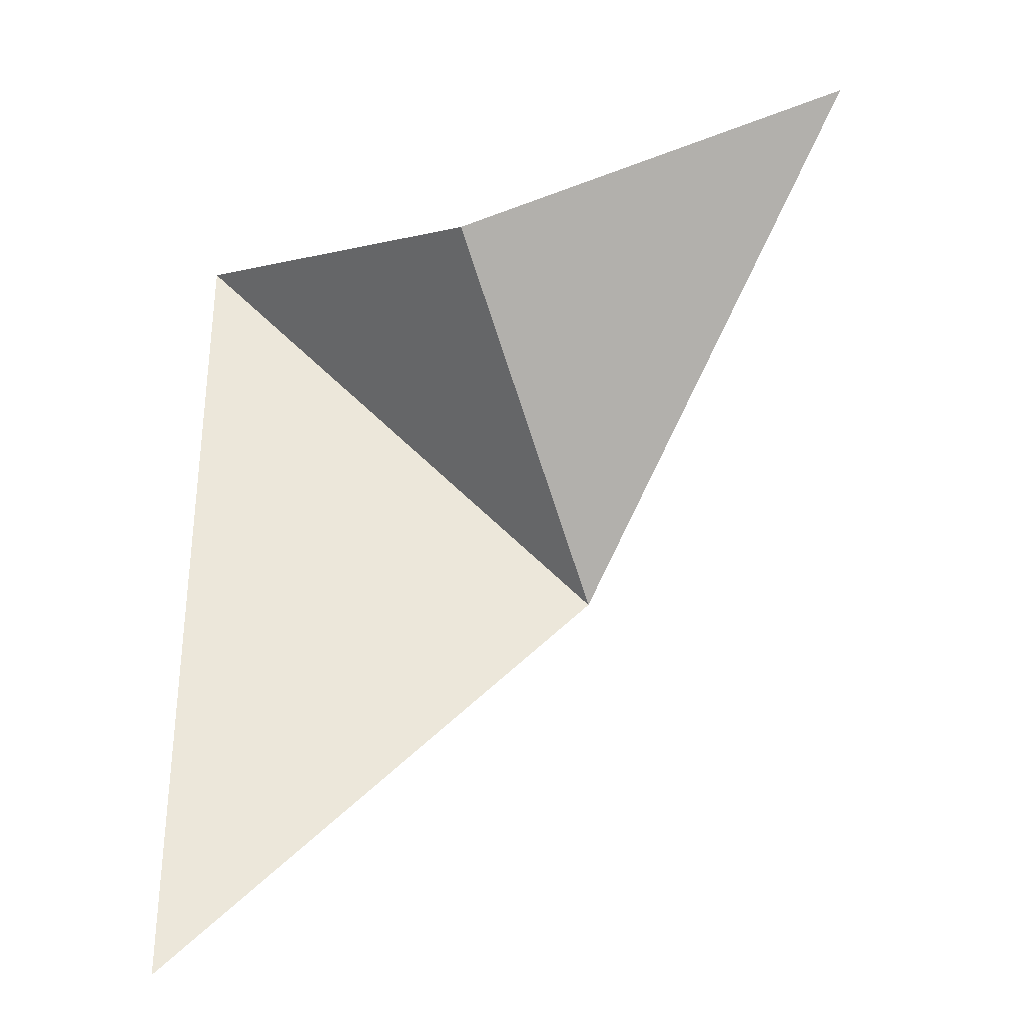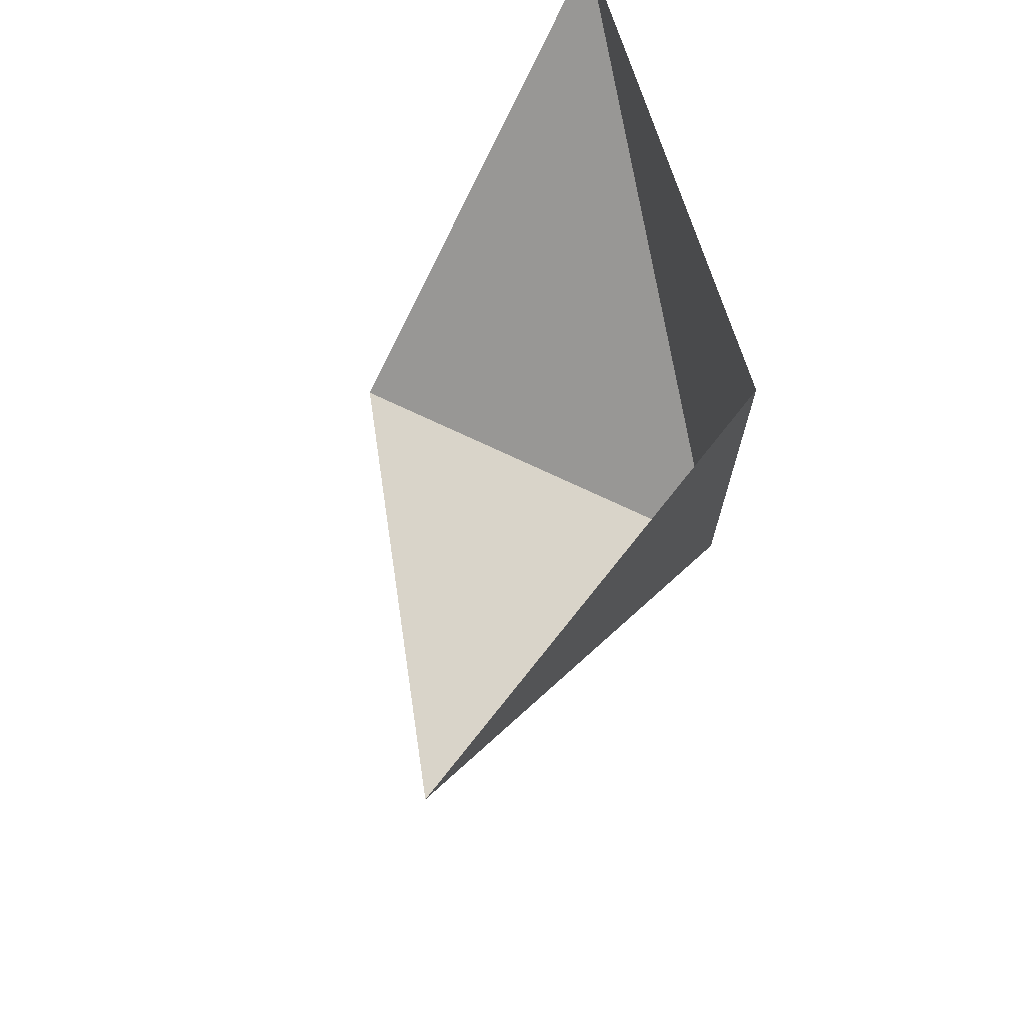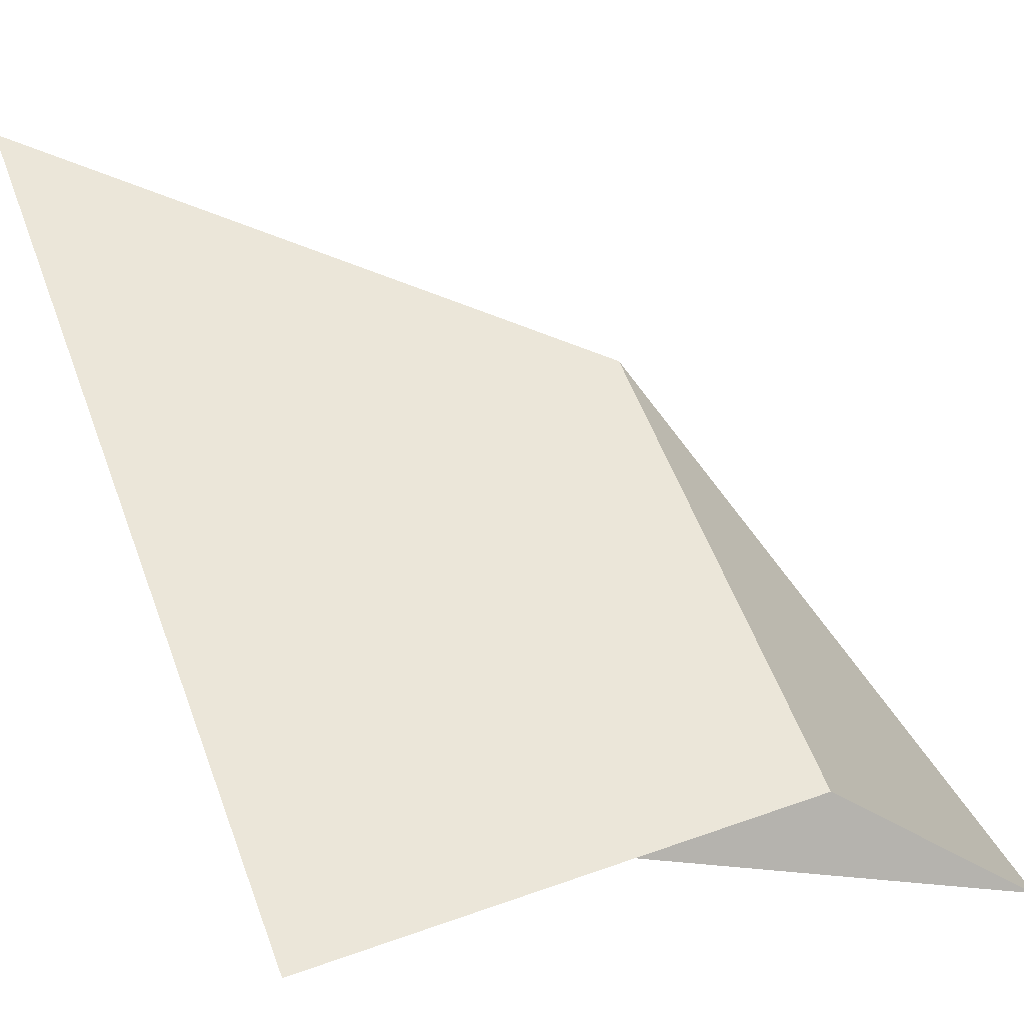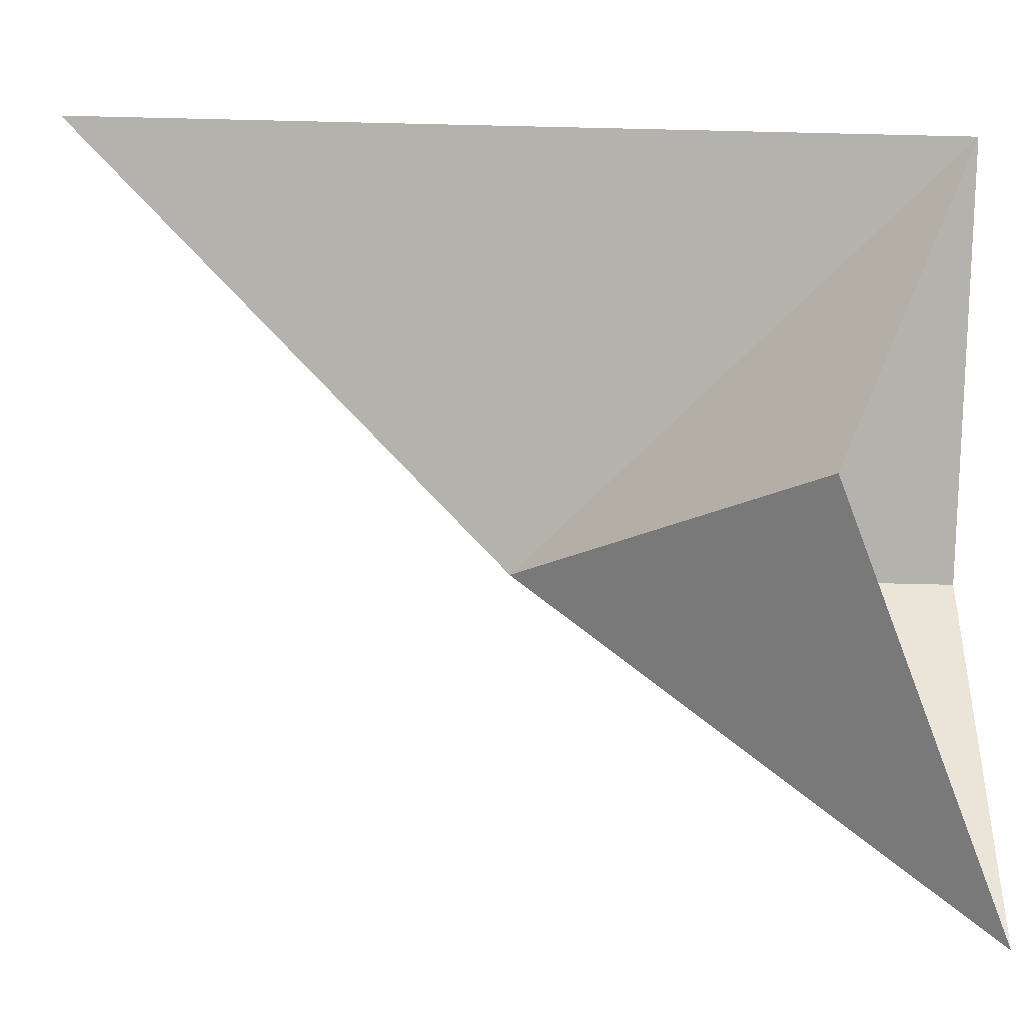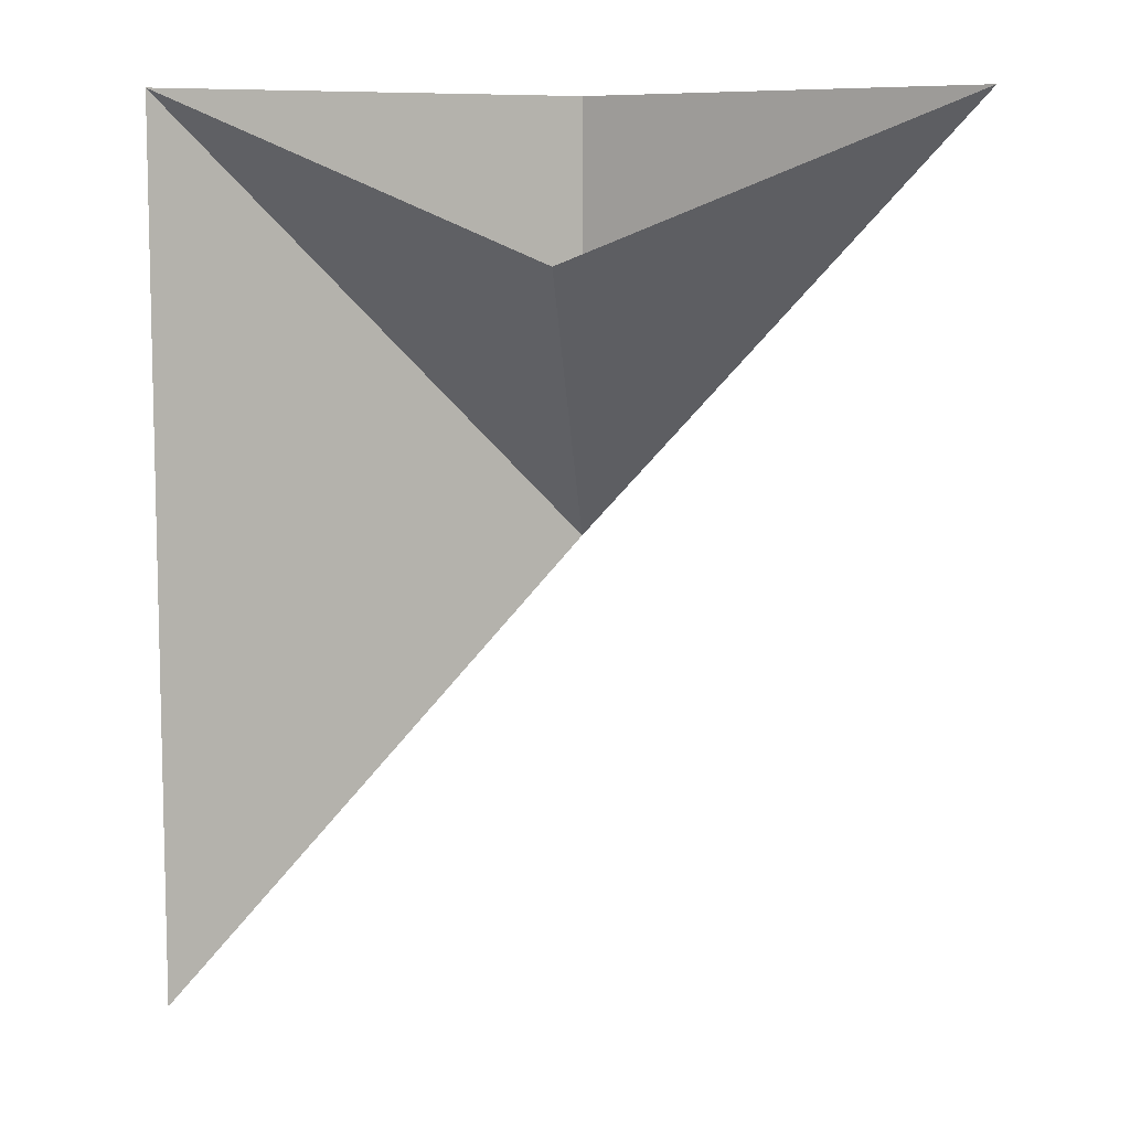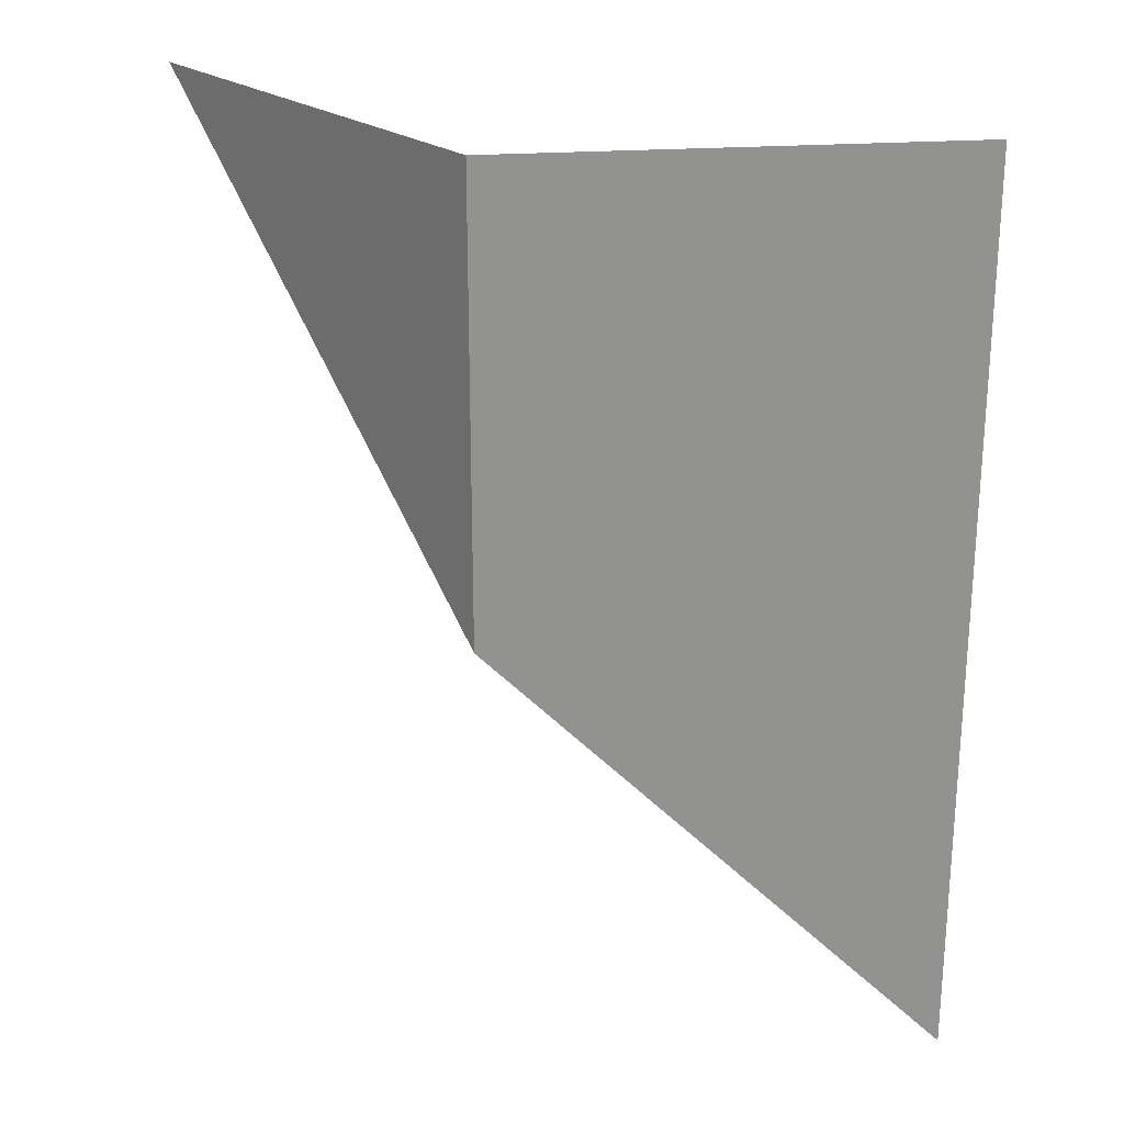
<metadata>
{"format":"obj","ext":"obj","renderer":"f3d","projection":"perspective","resolution":1024,"background":"white","views":[{"elev":-32.8,"azim":175.9,"up":"+Y"},{"elev":71.9,"azim":-108.0,"up":"+Y"},{"elev":56.4,"azim":159.7,"up":"+Z"},{"elev":-79.4,"azim":88.7,"up":"+Z"},{"elev":8.4,"azim":156.7,"up":"+Y"},{"elev":24.2,"azim":-6.6,"up":"+Y"}]}
</metadata>
<code>
v 2 -2 7.65e-32
v 0 6.661e-16 2.719e-32
v -4.441e-16 2 1.732e-16
v 2 2 3.464e-16
v -5.529e-16 2 3.768e-16
v 0 6.661e-16 2.719e-32
v -1.111 2 -1.663
v -1.111 2 -1.663
v 7.664e-32 0 -2.044e-31
v 0.7273 1.273 -1.361
v 0.7273 1.273 -1.361
v 7.664e-32 0 -2.044e-31
v 2 2 4.441e-16
v 2 2 0
v 0 0 0
v 2 -2 0
f 1 2 3 4
f 5 6 7
f 8 9 10
f 11 12 13
f 14 15 16

</code>
